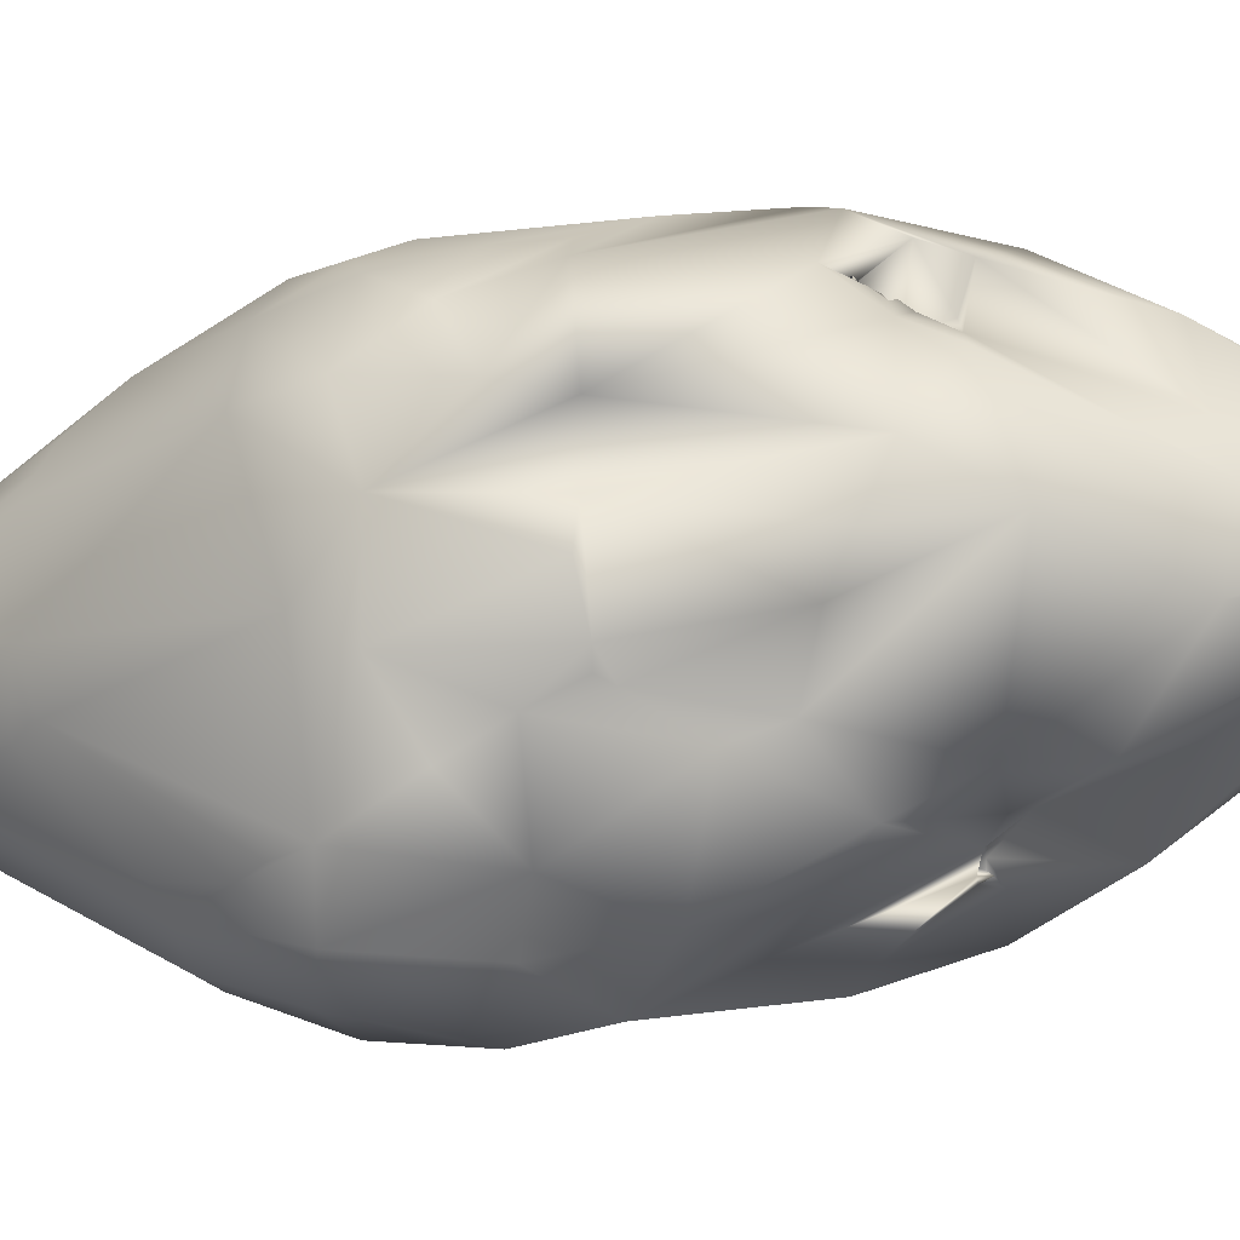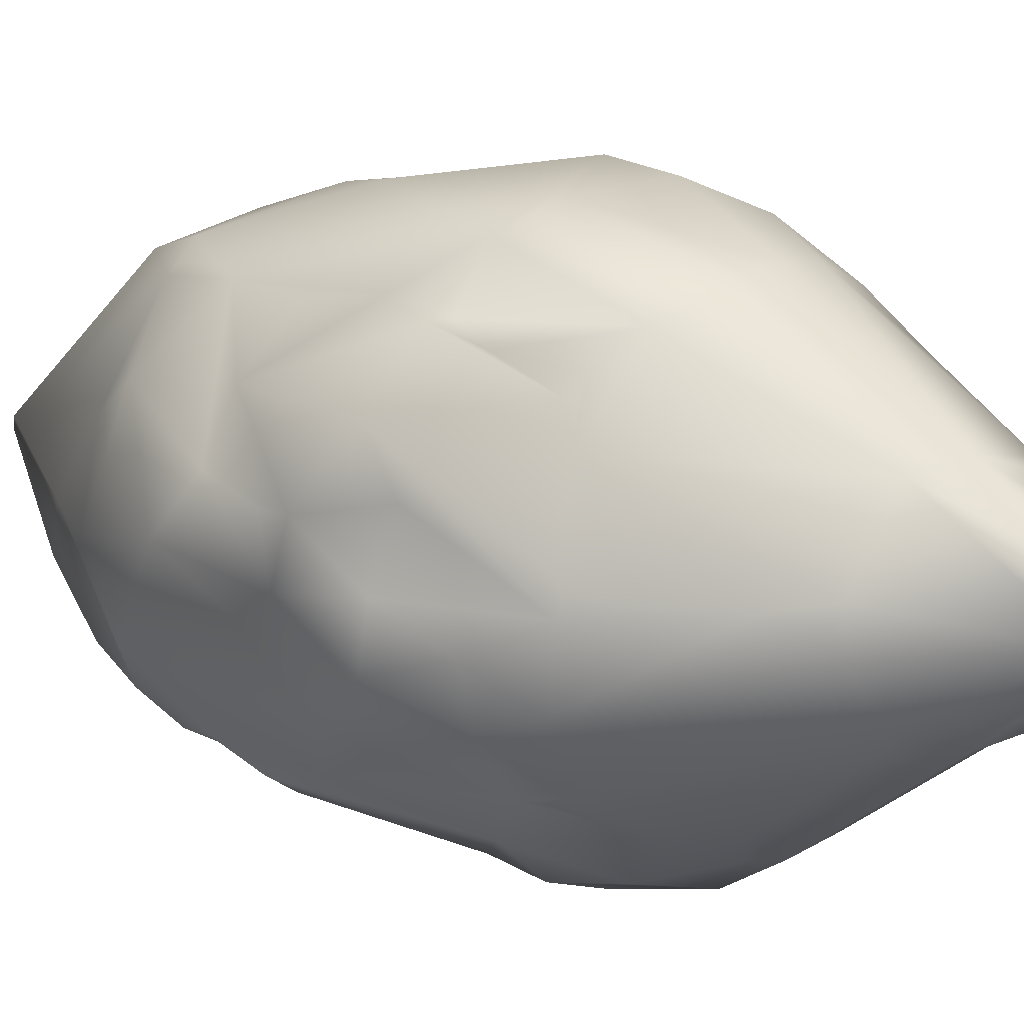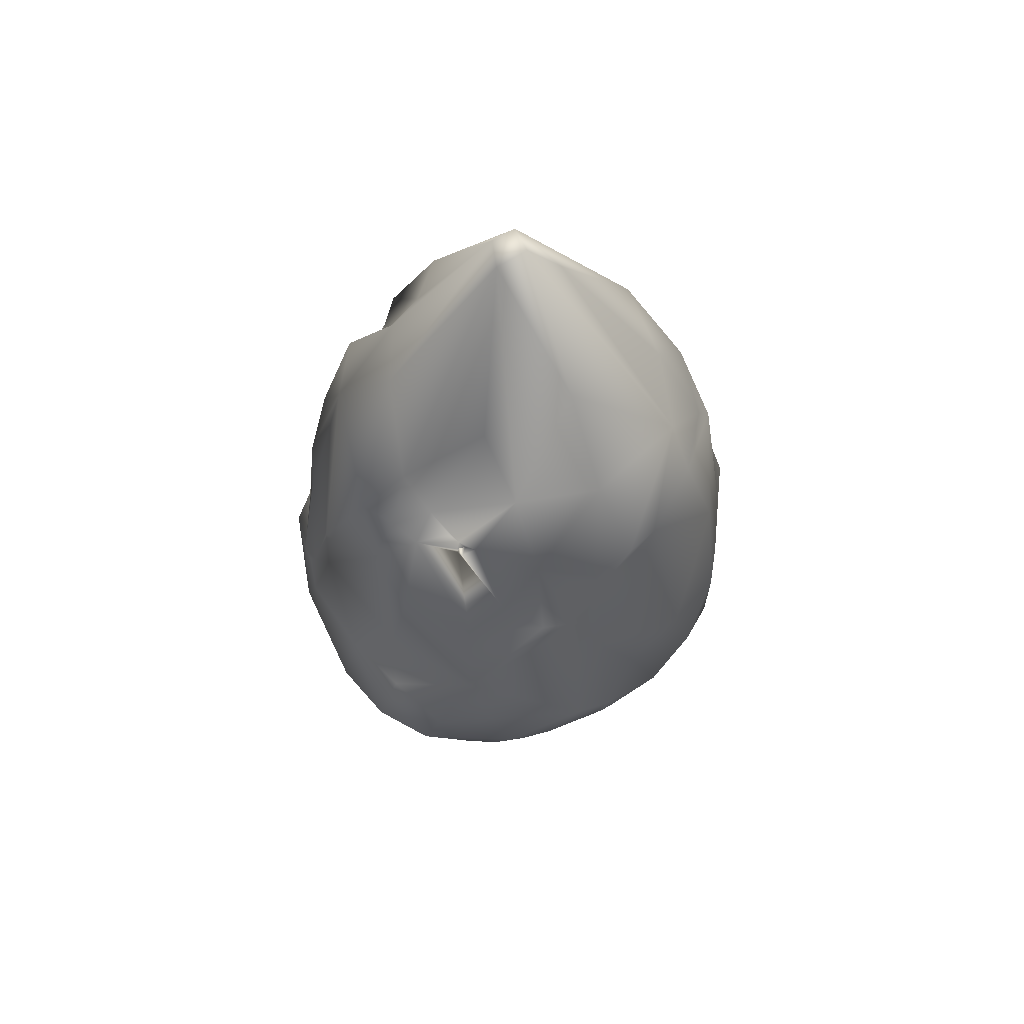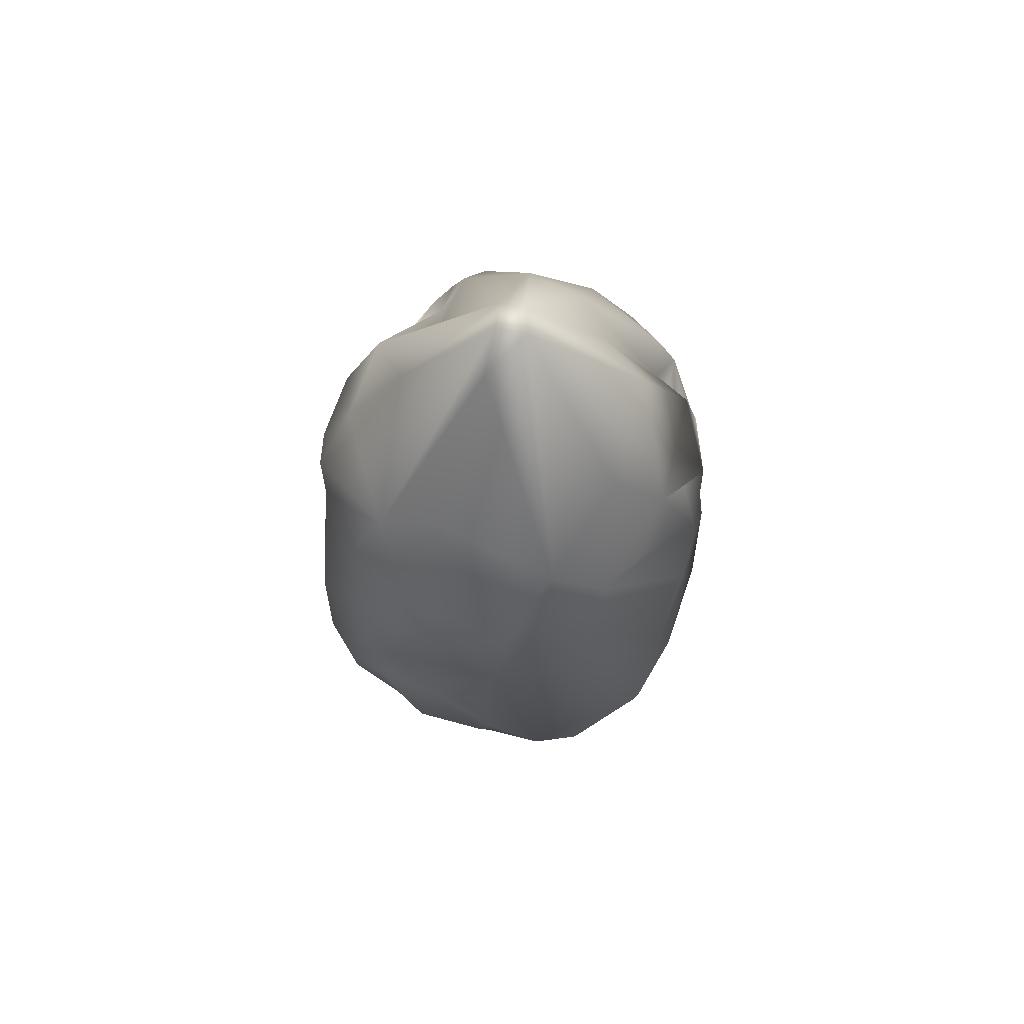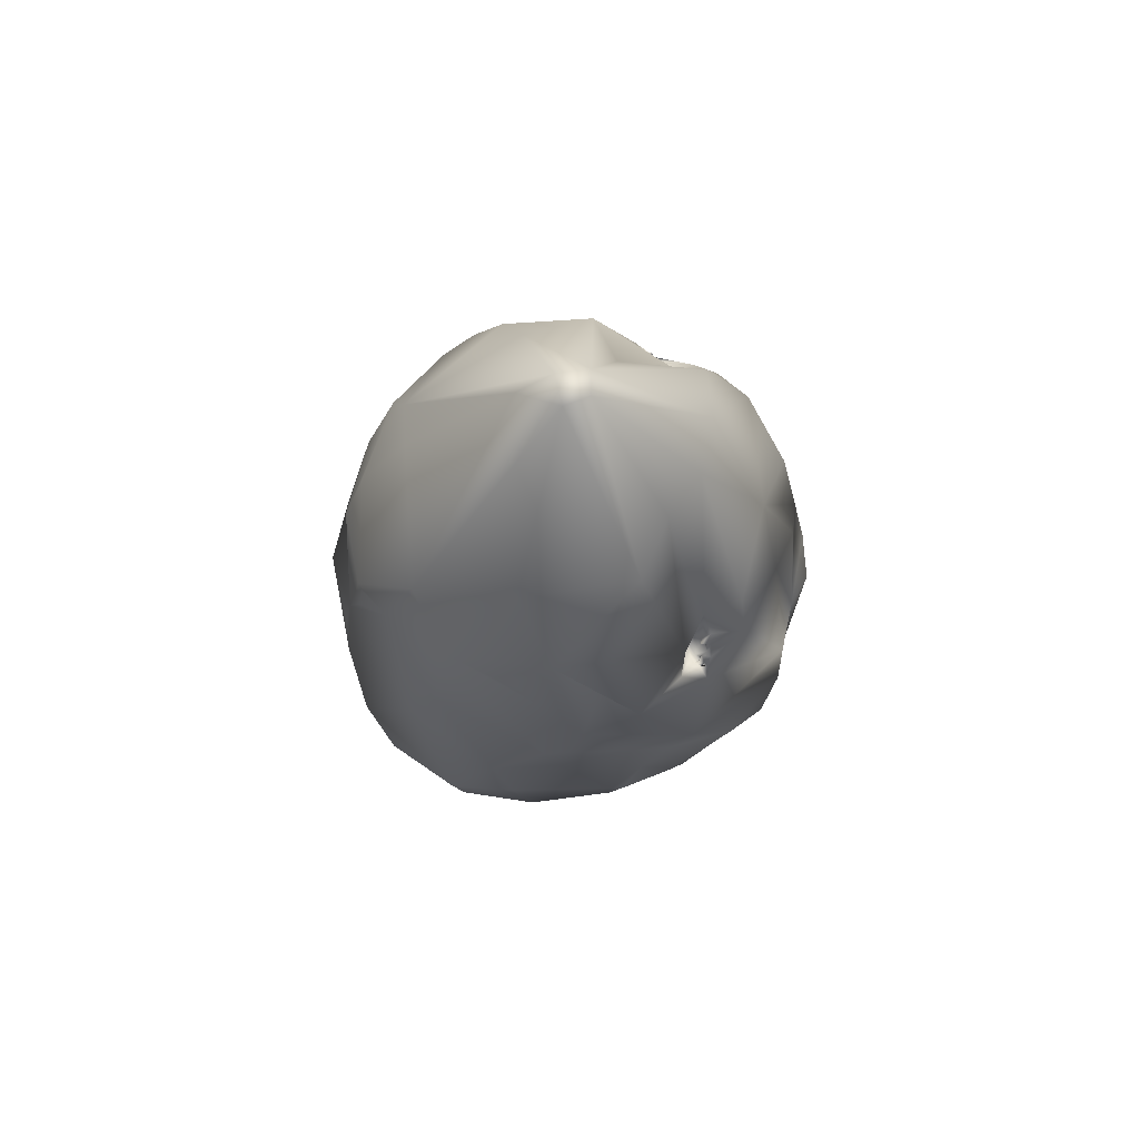
<metadata>
{"format":"obj","ext":"obj","renderer":"f3d","projection":"perspective","resolution":1024,"background":"white","views":[{"elev":-31.5,"azim":102.2,"up":"+Z"},{"elev":12.6,"azim":-48.8,"up":"+Z"},{"elev":57.4,"azim":-161.6,"up":"+Y"},{"elev":68.1,"azim":-39.7,"up":"+Y"},{"elev":71.3,"azim":27.7,"up":"+Y"}]}
</metadata>
<code>
o Mesh_0
v -0.116 -0.157 0.2838
v -0.005757 -0.1801 0.2917
v -0.01388 -0.1115 0.3037
v -0.06955 -0.2884 0.2296
v -0.1403 -0.2615 0.2003
v 0.07856 -0.2069 0.2564
v 0.1026 -0.2769 0.2044
v -0.1697 -0.1306 0.2587
v 0.1645 -0.1976 0.1982
v 0.1117 -0.2758 0.1988
v 0.06323 -0.07651 0.2788
v 0.1737 -0.1078 0.2104
v 0.1984 -0.05534 0.1789
v 0.1878 0.06402 0.1926
v 0.1158 0.03662 0.2447
v 0.03873 -0.001805 0.2802
v 0.09774 0.08749 0.2521
v -0.04502 0.138 0.2651
v -0.0773 0.06645 0.2757
v -0.1721 0.2105 0.2032
v -0.2168 0.01903 0.202
v -0.2111 -0.1303 0.201
v -0.2218 -0.113 0.198
v -0.2059 -0.1622 0.1799
v -0.1821 -0.2349 0.1671
v -0.197 -0.2268 0.1504
v 0.03584 -0.1962 -0.2905
v -0.006305 -0.2939 -0.2341
v 0.1289 -0.2245 -0.2438
v 0.1062 -0.1754 -0.2838
v 0.1737 -0.1596 -0.2468
v 0.1531 -0.1963 -0.2438
v 0.1425 -0.02731 -0.2647
v 0.2119 -0.07563 -0.2223
v 0.2279 -0.01738 -0.2001
v 0.2269 0.04458 -0.1894
v 0.2369 0.03091 -0.1841
v 0.07595 0.05396 -0.2798
v 0.1145 0.1855 -0.2398
v 0.07409 -0.05375 -0.2909
v 0.06092 0.1333 -0.2656
v 0.006269 -0.1074 -0.3036
v -0.03419 -0.006748 -0.2847
v 0.05278 0.2414 -0.2313
v -0.06169 -0.09404 -0.2829
v -0.08329 -0.1987 -0.2555
v -0.08583 -0.2669 -0.216
v -0.1712 -0.1359 -0.2117
v -0.1989 -0.181 -0.1642
v -0.1936 -0.2215 -0.1552
v -0.1924 0.02814 -0.1867
v -0.1649 0.1223 -0.2128
v -0.1806 0.1683 -0.184
v -0.108 0.2361 -0.2187
v -0.1223 0.1276 -0.2382
v -0.02434 0.08853 -0.2543
v -0.0693 0.1549 -0.2423
v -0.02397 0.2472 -0.2213
v -0.007846 0.2303 -0.2246
v -0.000537 0.2303 -0.2222
v 0.002856 0.228 -0.2163
v 0.02222 0.2392 0.2316
v -0.04063 0.2428 0.234
v 0.04462 0.2389 0.2273
v 0.0249 0.3809 0.1716
v 0.1394 0.3989 0.09491
v -0.09926 0.3107 0.1992
v -0.1288 0.2284 0.2209
v 0.003965 0.5908 0.02296
v -0.1822 0.2079 0.1966
v -0.1783 0.3663 0.06487
v -0.2366 0.2353 0.08567
v -0.05658 0.5504 0.01761
v -0.2196 0.3074 0.001896
v -0.02081 0.5922 -0.005584
v -0.1608 0.329 -0.1355
v -0.1765 0.2053 -0.1857
v -0.1058 0.4445 -0.08849
v -0.06803 0.3338 -0.1899
v 0.008688 0.5807 -0.03254
v 0.002253 0.2372 -0.2113
v 0.04296 0.2733 -0.2012
v -0.008557 0.3786 -0.1356
v 0.0796 0.3293 -0.1949
v 0.124 0.4073 -0.1128
v 0.02449 0.5894 -0.0018
v 0.1346 0.4105 0.01887
v -0.01877 -0.2905 0.2366
v -0.02701 -0.4669 0.1166
v 0.03591 -0.2861 0.231
v 0.08312 -0.4527 0.09477
v 0.1558 -0.3547 0.09686
v 0.07982 0.2121 0.2299
v 0.08477 0.2945 0.2038
v 0.1357 0.1539 0.2242
v 0.1396 0.2345 0.1876
v 0.1883 0.1866 0.1788
v 0.2222 0.01392 0.1575
v 0.209 0.2741 0.1106
v 0.239 0.1767 0.09986
v 0.2145 0.2352 0.1281
v 0.2063 0.2633 0.05533
v 0.145 0.4248 -0.03973
v 0.1883 0.258 0.07964
v 0.1885 0.2211 0.07351
v 0.2099 0.1952 0.1003
v 0.2216 0.1997 0.09467
v 0.2128 0.192 0.08375
v 0.213 0.2122 0.06753
v 0.2192 0.2191 0.07259
v 0.2216 0.2042 0.08375
v 0.2279 0.1975 0.08921
v 0.2271 0.1975 0.09467
v 0.232 0.2066 0.08192
v 0.2271 0.2191 0.07233
v 0.2544 0.2266 0.03997
v 0.2151 0.2248 0.07828
v 0.2533 0.2257 -0.04651
v 0.2393 0.2699 0.02328
v 0.2784 0.0319 -0.08025
v 0.2117 0.3014 -0.08426
v 0.2492 0.1969 -0.1077
v 0.2339 0.1729 -0.1506
v 0.2502 0.03346 -0.1703
v 0.1948 0.1485 -0.2059
v 0.1907 0.09917 -0.2178
v 0.1305 0.2629 -0.2147
v 0.08381 0.2614 -0.2255
v 0.01685 0.2407 -0.2067
v -0.07673 -0.3003 0.2191
v -0.07037 -0.4437 0.115
v -0.06491 -0.4521 0.1115
v -0.1336 -0.4345 0.019
v -0.2133 -0.3051 0.01001
v -0.1773 0.1726 0.2103
v -0.1994 0.1155 0.2038
v -0.2441 0.1883 0.1209
v -0.2489 0.246 -0.01459
v -0.2823 0.06638 0.07049
v -0.2829 0.1268 0.006344
v -0.2309 0.2249 -0.1071
v -0.2694 0.03999 0.1401
v -0.2154 -0.06659 0.2136
v -0.2755 -0.09706 0.1284
v -0.293 -0.0363 0.0517
v -0.21 -0.246 0.1142
v -0.193 -0.2357 0.1501
v -0.2374 -0.252 0.02913
v -0.2378 -0.2575 0.01508
v -0.2755 -0.1341 0.07192
v -0.2974 -0.1239 0.002947
v -0.2735 -0.1896 -0.03791
v -0.3028 -0.02633 -0.01051
v -0.2827 0.006352 0.04899
v -0.2786 0.04064 -0.04169
v -0.2892 -0.1031 -0.06343
v -0.2732 -0.007941 -0.09
v -0.2106 0.2257 -0.1471
v -0.2272 -0.05991 -0.1467
v -0.2533 -0.1854 -0.09896
v -0.2035 -0.2232 -0.1419
v 0.2341 -0.2 0.1158
v 0.1819 -0.1475 0.1949
v 0.1403 -0.3133 0.1511
v 0.2298 -0.1269 0.1455
v 0.2801 -0.06378 0.07866
v 0.2432 0.01627 0.1276
v 0.2979 -0.1269 0.01848
v 0.303 -0.02648 -0.002024
v 0.2951 0.03586 -0.01881
v 0.285 -0.1047 -0.0645
v 0.2733 -0.1999 0.01729
v 0.2794 0.02744 -0.1239
v 0.1679 -0.3774 0.0385
v 0.1665 -0.374 -0.06927
v 0.2608 -0.1086 -0.1633
v 0.2648 -0.1572 -0.1318
v 0.1539 -0.3541 -0.1224
v 0.1484 -0.3631 -0.1203
v 0.09513 -0.2949 -0.2168
v 0.0742 -0.2851 -0.2332
v -0.03341 -0.4715 -0.1086
v -0.04796 -0.2853 -0.2274
v -0.08685 -0.2724 -0.2126
v -0.08198 -0.4418 -0.1021
v 0.08603 -0.2848 -0.2283
v -0.002451 -0.5831 0.02933
v -0.07894 -0.4473 0.1046
v 0.06148 -0.5104 0.05712
v 0.05222 -0.4813 0.09154
v 0.02359 -0.5838 0.01847
v 0.0672 -0.5328 0.01353
v -0.02945 -0.5806 -0.01255
v 0.008311 -0.5988 -0.00733
v 0.0396 -0.4842 -0.1029
v -0.1345 -0.4341 -0.0219
v 0.167 -0.3652 0.06375
v 0.1614 -0.3534 0.08961
v 0.05229 -0.5238 -0.0585
v 0.1292 -0.3817 -0.1239
v 0.06171 -0.4677 -0.1047
v 0.2162 0.1935 0.09467
v 0.2216 0.192 0.09135
v 0.2223 0.1968 0.08464
v 0.2325 0.1899 0.08921
v 0.2258 0.2141 0.07984
v 0.2216 0.2248 0.07611
v -0.002382 0.2413 -0.2222
v -0.007846 0.2357 -0.215
v 0.2216 0.2357 0.06471
v -0.1222 -0.2646 -0.1942
v -0.08224 -0.31 -0.1962
v -0.08941 -0.4026 -0.1295
v -0.1816 -0.2247 -0.1646
v -0.09675 -0.4488 -0.08019
v -0.2304 -0.241 -0.08199
v -0.1673 -0.3847 0.01094
v -0.1404 -0.4281 0.001021
v -0.2407 -0.2565 -0.002744
f 1 2 3
f 1 88 2
f 88 1 4
f 88 90 2
f 1 5 4
f 2 90 6
f 2 6 3
f 6 90 7
f 8 5 1
f 8 1 3
f 7 9 6
f 9 7 10
f 3 6 11
f 6 9 11
f 9 12 11
f 9 163 12
f 163 13 12
f 12 13 14
f 14 13 98
f 11 12 15
f 15 12 14
f 3 11 16
f 16 11 15
f 17 15 14
f 15 17 16
f 17 14 95
f 17 95 93
f 62 93 64
f 62 63 93
f 63 17 93
f 18 17 63
f 16 17 18
f 63 68 18
f 18 19 16
f 19 3 16
f 68 19 18
f 8 3 19
f 68 20 135
f 135 136 68
f 68 136 19
f 136 8 19
f 136 143 8
f 21 143 136
f 8 143 22
f 143 23 22
f 22 5 8
f 22 24 5
f 24 25 5
f 25 24 26
f 26 147 25
f 27 181 28
f 28 183 27
f 181 29 186
f 30 29 181
f 30 181 27
f 31 32 29
f 31 29 30
f 30 33 31
f 33 34 31
f 33 35 34
f 36 37 35
f 126 36 35
f 33 126 35
f 38 126 33
f 39 126 38
f 40 33 30
f 40 38 33
f 38 41 39
f 40 30 42
f 42 30 27
f 40 43 38
f 42 43 40
f 43 41 38
f 41 44 39
f 45 42 27
f 42 45 43
f 27 46 45
f 27 183 46
f 47 46 183
f 47 211 46
f 48 45 46
f 211 48 46
f 45 48 43
f 211 49 48
f 214 49 211
f 214 50 49
f 48 49 51
f 51 52 48
f 48 52 43
f 51 53 52
f 52 53 54
f 77 54 53
f 43 52 55
f 55 52 54
f 43 55 56
f 43 56 41
f 57 55 54
f 55 57 56
f 57 54 58
f 56 44 41
f 57 58 59
f 58 209 59
f 56 57 60
f 57 59 60
f 56 60 44
f 59 208 60
f 60 61 44
f 209 81 61
f 61 81 44
f 81 129 44
f 62 94 63
f 94 62 64
f 65 63 94
f 94 66 65
f 65 67 63
f 67 68 63
f 66 69 65
f 67 65 69
f 67 70 68
f 70 20 68
f 67 71 70
f 71 72 70
f 73 71 67
f 67 69 73
f 71 74 72
f 73 74 71
f 74 138 72
f 138 74 141
f 74 158 141
f 73 75 74
f 69 75 73
f 76 158 74
f 77 158 76
f 77 76 54
f 78 76 74
f 75 78 74
f 76 79 54
f 79 76 78
f 54 79 58
f 75 80 78
f 69 80 75
f 80 79 78
f 58 79 81
f 209 58 81
f 81 79 82
f 129 81 82
f 79 83 82
f 80 83 79
f 83 84 82
f 80 84 83
f 85 84 80
f 85 80 86
f 86 80 69
f 103 85 86
f 66 86 69
f 87 103 86
f 66 87 86
f 88 89 90
f 130 88 4
f 130 131 88
f 88 131 89
f 131 132 89
f 89 91 90
f 89 190 91
f 90 91 164
f 91 92 164
f 92 198 164
f 7 90 164
f 10 7 164
f 93 94 64
f 93 95 94
f 94 95 96
f 96 95 97
f 96 97 94
f 95 167 97
f 14 167 95
f 98 167 14
f 94 97 99
f 94 99 66
f 66 99 87
f 97 167 100
f 167 170 100
f 101 99 97
f 97 100 101
f 99 102 87
f 102 103 87
f 104 102 99
f 101 104 99
f 101 105 104
f 105 102 104
f 106 105 101
f 101 107 106
f 202 105 106
f 100 107 101
f 202 108 105
f 203 108 202
f 105 109 102
f 108 109 105
f 205 108 203
f 100 205 107
f 206 109 108
f 110 109 206
f 111 206 108
f 111 108 204
f 111 204 107
f 112 111 107
f 113 112 107
f 107 205 113
f 205 114 112
f 100 114 205
f 114 115 206
f 100 116 114
f 114 116 115
f 100 170 116
f 115 116 210
f 115 210 207
f 207 210 117
f 116 102 210
f 102 109 210
f 116 170 118
f 116 119 102
f 116 118 119
f 102 119 103
f 170 120 118
f 119 121 103
f 118 121 119
f 103 121 85
f 120 122 118
f 122 121 118
f 120 123 122
f 122 123 121
f 123 120 124
f 173 124 120
f 36 123 124
f 124 37 36
f 125 123 36
f 125 121 123
f 125 36 126
f 125 126 39
f 127 121 125
f 39 127 125
f 121 127 85
f 84 85 127
f 39 128 127
f 84 127 128
f 44 128 39
f 128 82 84
f 44 82 128
f 129 82 44
f 5 130 4
f 5 131 130
f 5 188 131
f 188 132 131
f 5 146 188
f 25 146 5
f 147 146 25
f 146 133 188
f 146 217 133
f 217 218 133
f 146 134 217
f 148 134 146
f 149 134 148
f 135 70 136
f 20 70 135
f 70 137 136
f 72 137 70
f 72 138 137
f 137 139 136
f 137 138 140
f 137 140 139
f 138 141 140
f 136 139 142
f 136 142 21
f 21 142 143
f 142 23 143
f 23 24 22
f 24 23 26
f 142 144 23
f 23 144 26
f 139 145 142
f 145 144 142
f 26 146 147
f 26 144 146
f 144 148 146
f 144 219 148
f 148 219 149
f 150 219 144
f 145 150 144
f 151 219 150
f 145 151 150
f 151 152 219
f 219 152 216
f 153 151 145
f 139 154 145
f 154 153 145
f 139 153 154
f 139 140 153
f 140 155 153
f 141 155 140
f 153 156 151
f 151 156 152
f 157 153 155
f 141 157 155
f 153 157 156
f 141 51 157
f 141 53 51
f 141 158 53
f 53 158 77
f 51 159 157
f 156 157 159
f 49 159 51
f 159 160 156
f 160 159 49
f 156 160 152
f 152 160 216
f 160 161 216
f 160 49 161
f 50 161 49
f 9 162 163
f 10 164 9
f 9 164 162
f 162 165 163
f 163 165 13
f 165 166 13
f 13 166 98
f 166 167 98
f 165 168 166
f 165 162 168
f 166 169 167
f 168 169 166
f 167 169 170
f 171 170 169
f 168 171 169
f 171 120 170
f 172 168 162
f 172 171 168
f 164 172 162
f 171 173 120
f 164 198 197
f 164 197 172
f 197 174 172
f 174 175 172
f 171 176 173
f 176 124 173
f 172 177 171
f 175 177 172
f 171 177 176
f 35 124 176
f 35 37 124
f 35 176 34
f 176 31 34
f 176 177 31
f 177 175 178
f 31 177 178
f 179 178 175
f 31 178 32
f 29 32 178
f 29 178 180
f 186 29 180
f 181 182 28
f 212 28 182
f 28 212 183
f 212 184 183
f 183 184 47
f 213 212 182
f 213 182 185
f 201 182 181
f 195 182 201
f 181 180 201
f 186 180 181
f 201 180 200
f 180 178 200
f 200 178 179
f 132 187 89
f 132 188 187
f 89 189 190
f 89 187 189
f 187 191 189
f 189 191 192
f 188 193 187
f 191 194 192
f 187 194 191
f 192 194 199
f 193 194 187
f 194 195 199
f 194 182 195
f 182 194 193
f 133 193 188
f 215 182 193
f 185 182 215
f 193 196 215
f 133 196 193
f 218 196 133
f 107 202 106
f 107 204 202
f 190 189 91
f 189 192 91
f 91 192 197
f 92 91 197
f 92 197 198
f 197 192 174
f 192 175 174
f 192 199 175
f 199 200 175
f 175 200 179
f 199 201 200
f 199 195 201
f 202 204 203
f 203 204 113
f 113 204 112
f 113 205 203
f 114 111 112
f 111 114 206
f 204 108 205
f 112 204 205
f 117 110 207
f 110 115 207
f 206 115 110
f 60 209 61
f 208 209 60
f 59 209 208
f 210 109 117
f 117 109 110
f 184 211 47
f 184 212 211
f 212 213 211
f 213 214 211
f 215 214 213
f 215 213 185
f 161 214 215
f 214 161 50
f 216 161 215
f 216 215 196
f 217 216 196
f 217 196 218
f 216 217 219
f 219 217 134
f 149 219 134

</code>
